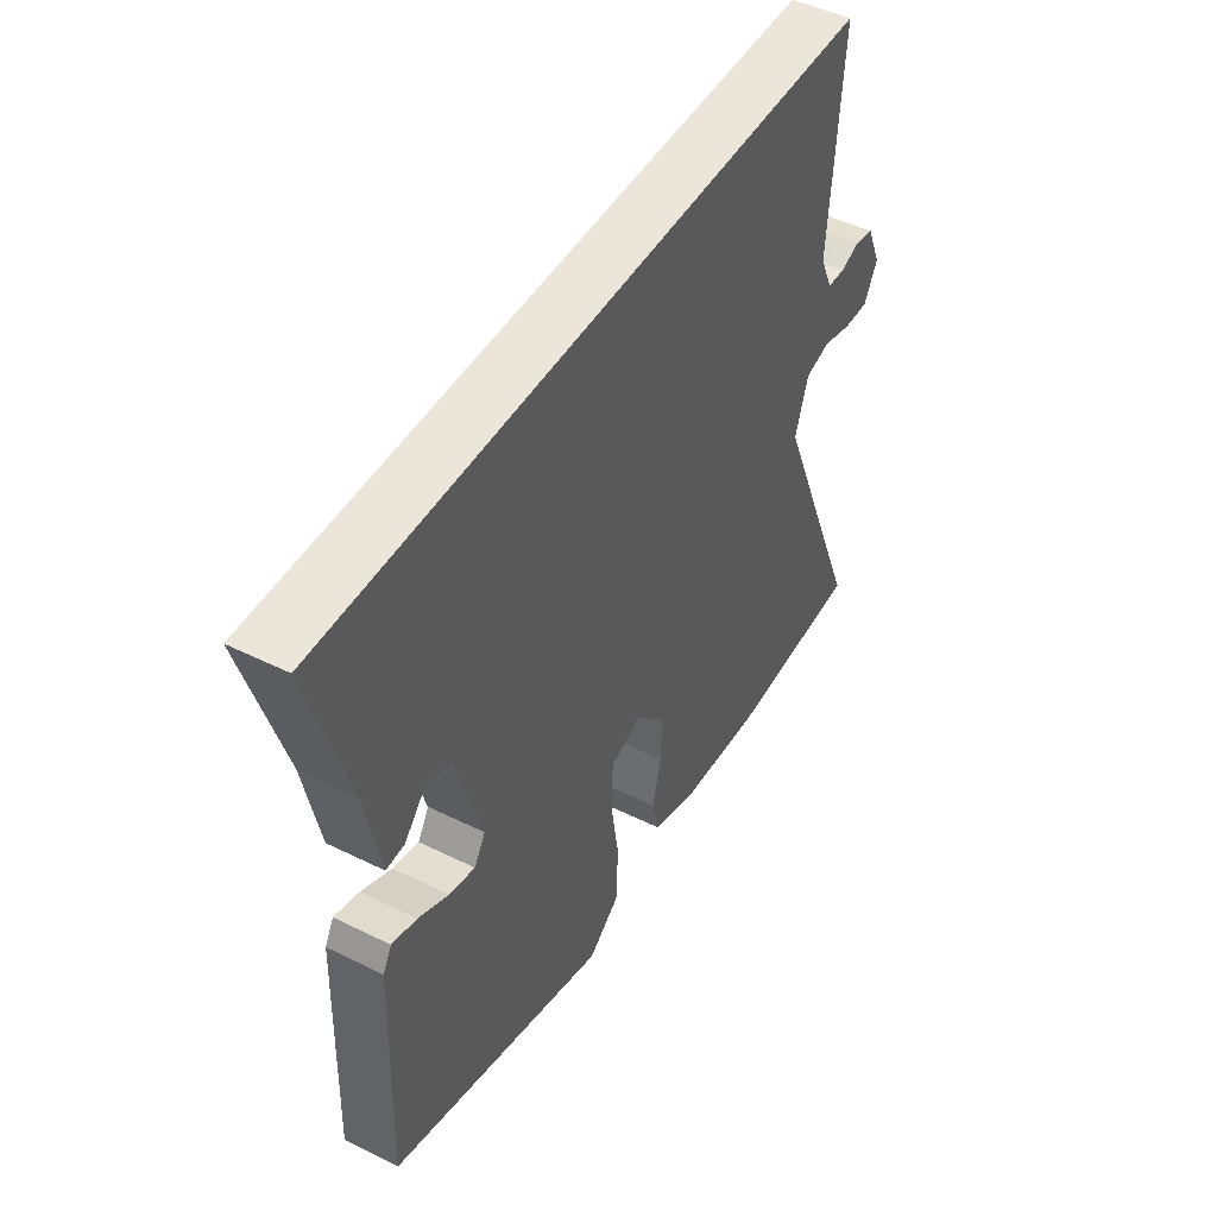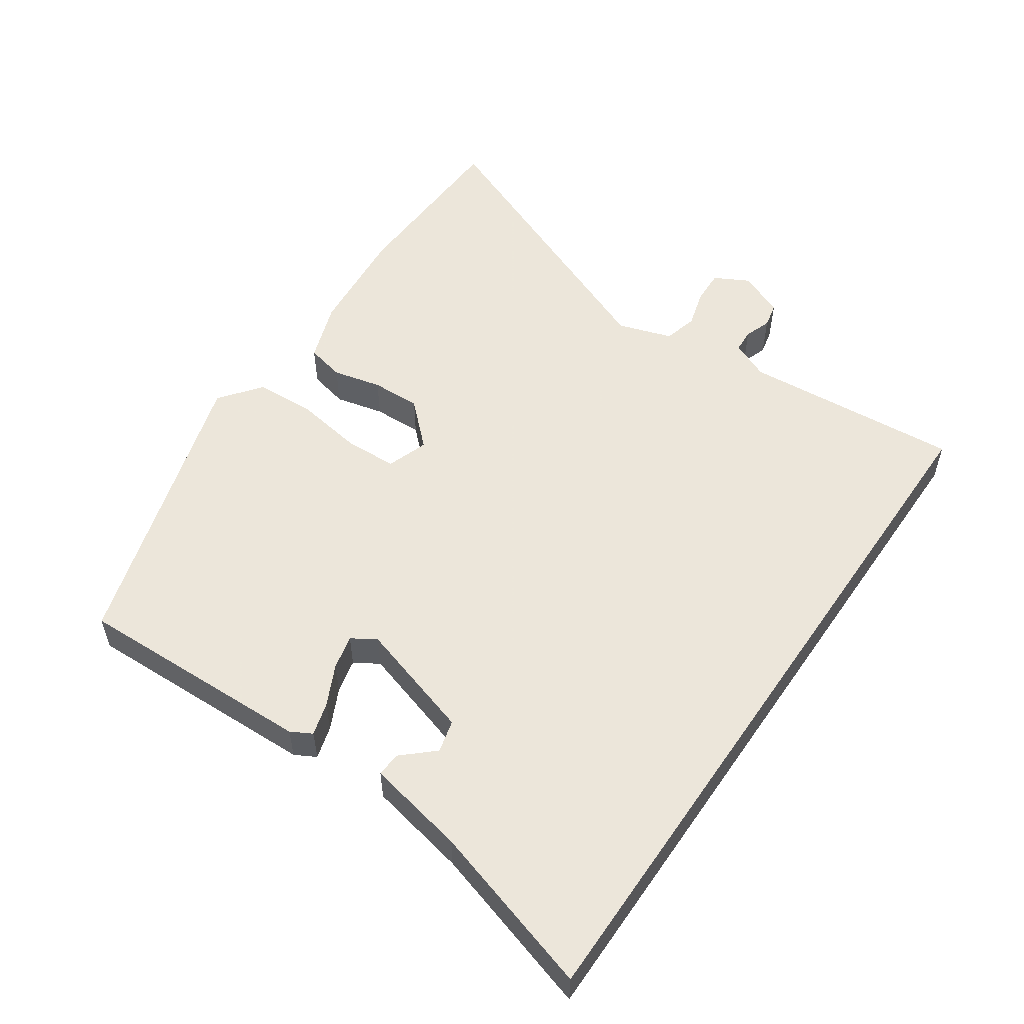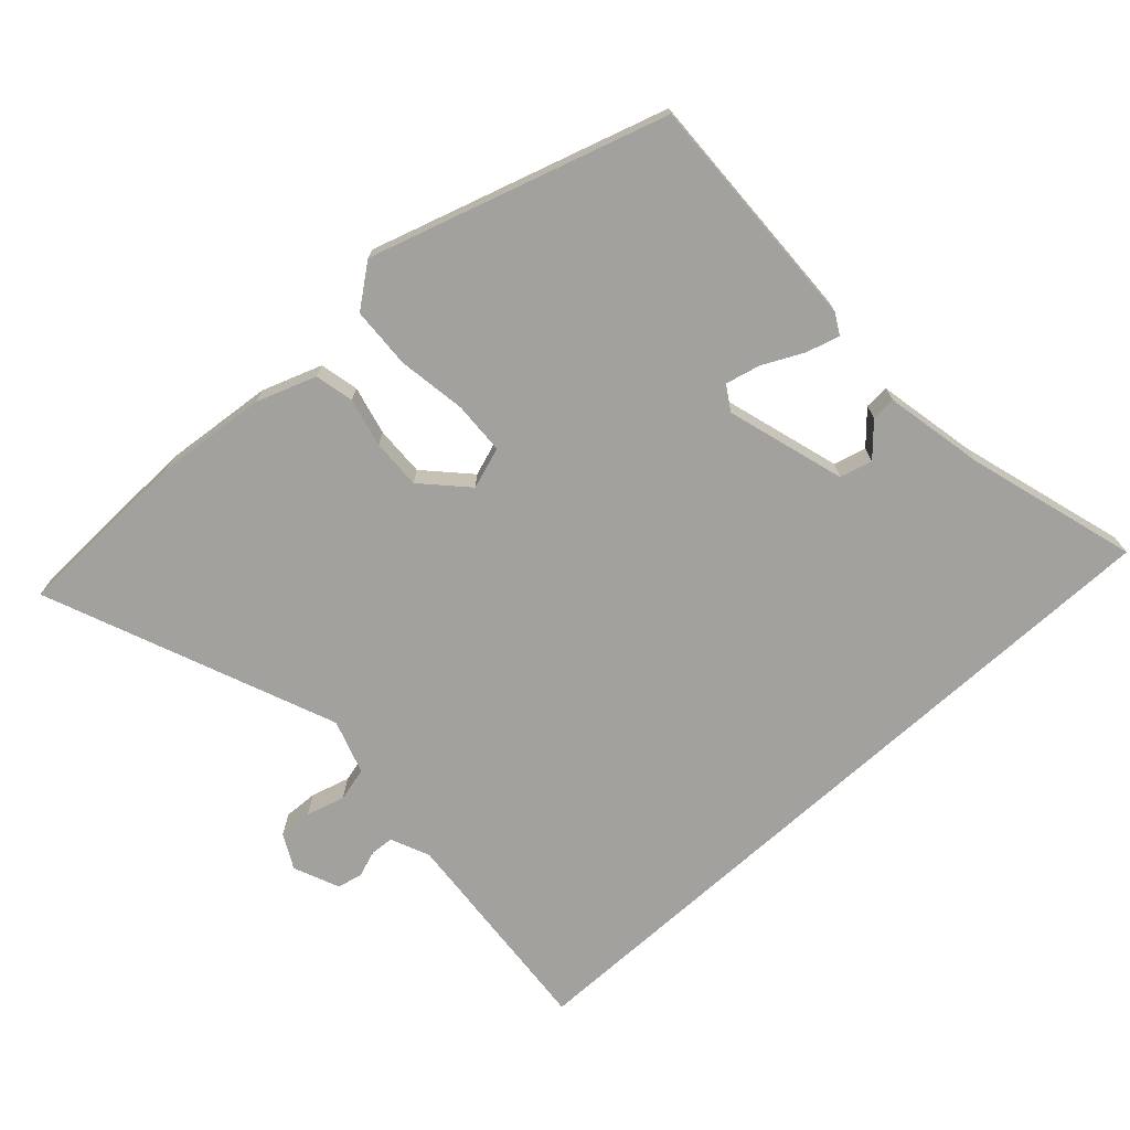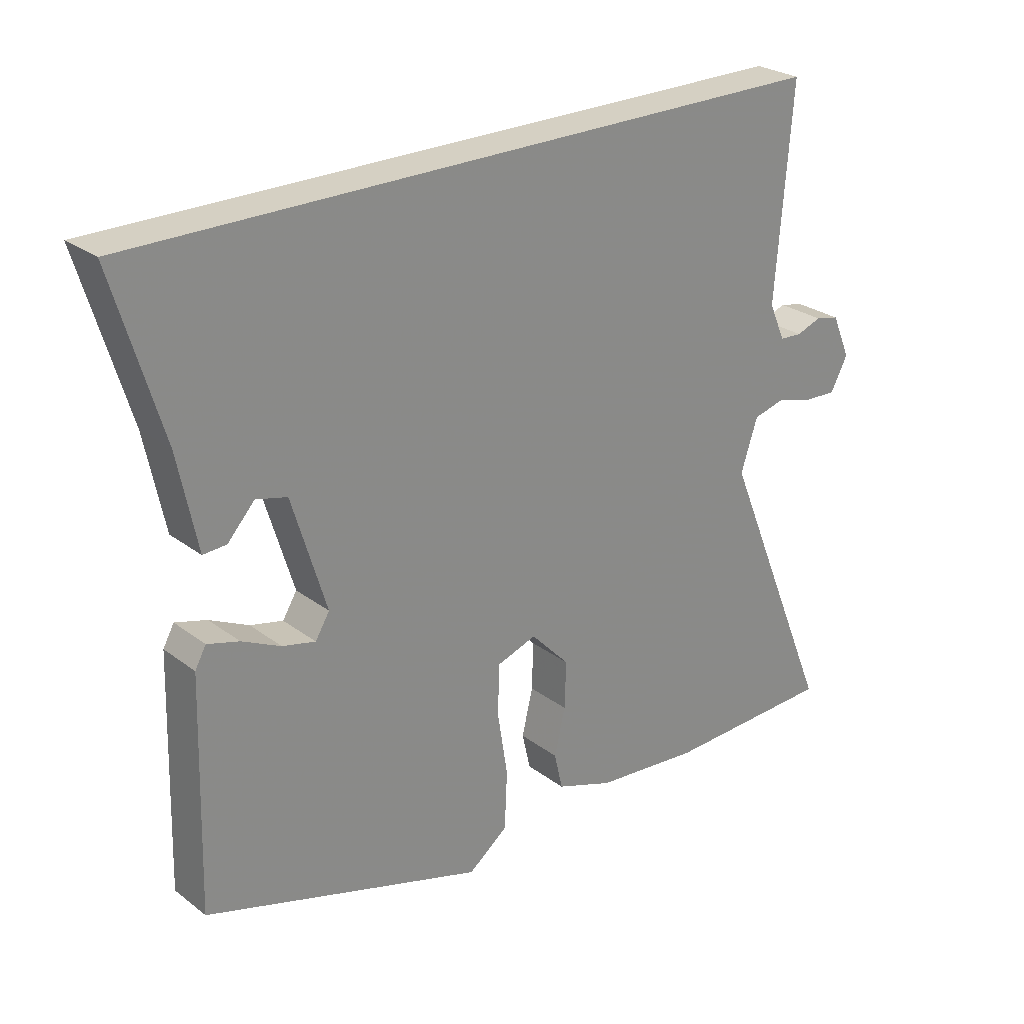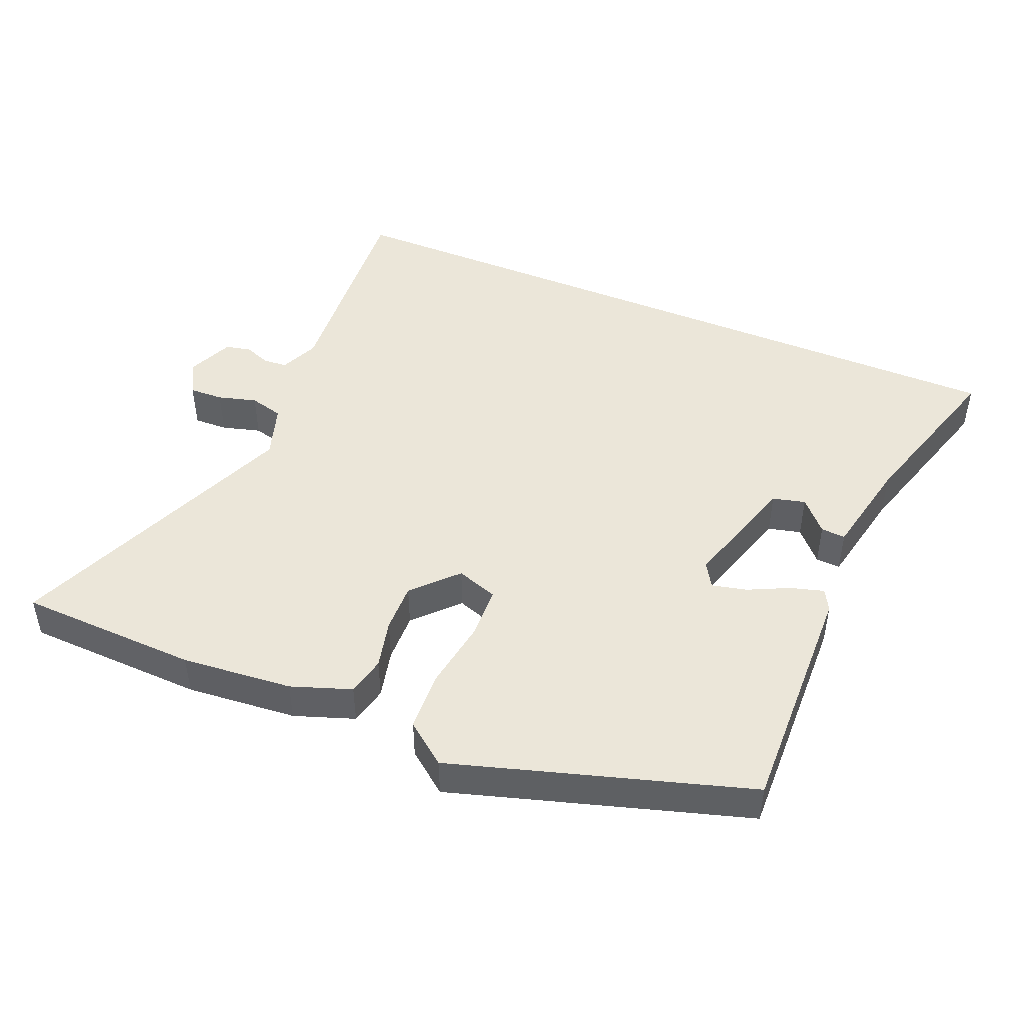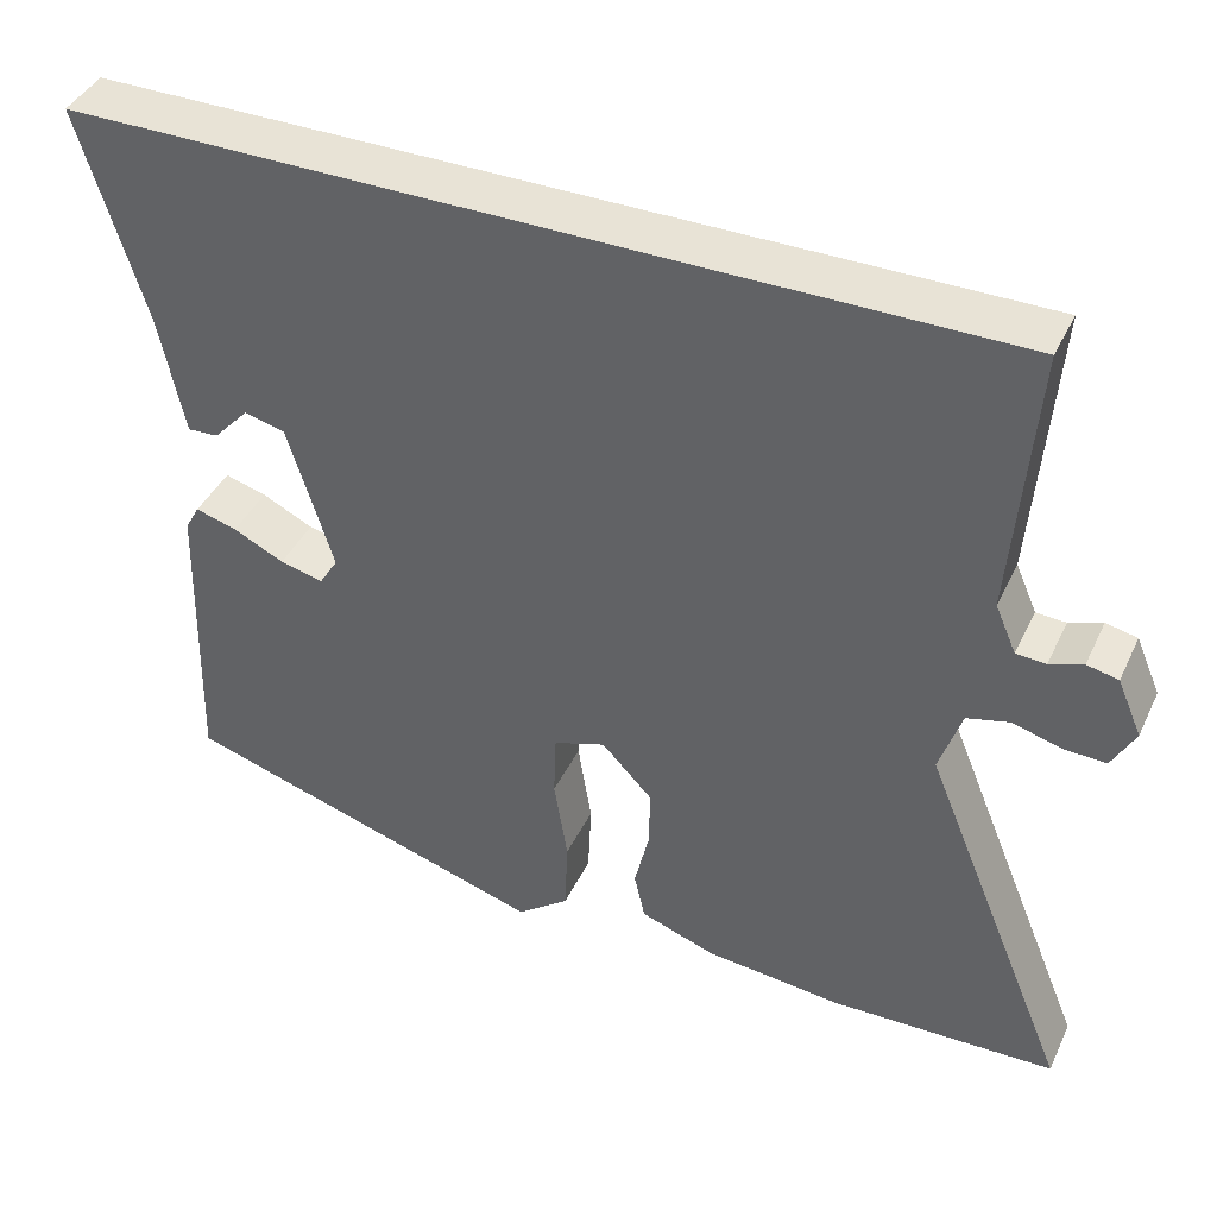
<metadata>
{"format":"obj","ext":"obj","renderer":"f3d","projection":"perspective","resolution":1024,"background":"white","views":[{"elev":47.2,"azim":-60.7,"up":"+Z"},{"elev":54.2,"azim":-55.6,"up":"+Y"},{"elev":-72.0,"azim":-137.8,"up":"+Y"},{"elev":26.3,"azim":-40.4,"up":"+Z"},{"elev":46.7,"azim":-157.3,"up":"+Y"},{"elev":41.4,"azim":23.9,"up":"+Z"}]}
</metadata>
<code>
v -0.546 0.07 0.5
v 0.54 0.07 0.5
v 0.515 0.07 0.178
v 0.54 0.07 0.121
v 0.575 0.07 0.119
v 0.614 0.07 0.133
v 0.651 0.07 0.125
v 0.68 0.07 0.058
v 0.653 0.07 0.007
v 0.603 0.07 0.009
v 0.546 0.07 0.025
v 0.496 0.07 0.012
v 0.47 0.07 -0.068
v 0.646 0.07 -0.495
v 0.381 0.07 -0.504
v 0.218 0.07 -0.489
v 0.13 0.07 -0.458
v 0.117 0.07 -0.401
v 0.134 0.07 -0.329
v 0.136 0.07 -0.256
v 0.076 0.07 -0.193
v 0.015 0.07 -0.214
v 0.012 0.07 -0.291
v 0.028 0.07 -0.392
v 0.024 0.07 -0.482
v -0.037 0.07 -0.529
v -0.471 0.07 -0.397
v -0.461 0.07 -0.045
v -0.444 0.07 -0.014
v -0.395 0.07 -0.028
v -0.335 0.07 -0.057
v -0.284 0.07 -0.069
v -0.262 0.07 -0.033
v -0.315 0.07 0.141
v -0.363 0.07 0.153
v -0.405 0.07 0.107
v -0.441 0.07 0.105
v -0.471 0.07 0.251
v -0.546 0 0.5
v 0.54 0 0.5
v 0.515 0 0.178
v 0.54 0 0.121
v 0.575 0 0.119
v 0.614 0 0.133
v 0.651 0 0.125
v 0.68 0 0.058
v 0.653 0 0.007
v 0.603 0 0.009
v 0.546 0 0.025
v 0.496 0 0.012
v 0.47 0 -0.068
v 0.646 0 -0.495
v 0.381 0 -0.504
v 0.218 0 -0.489
v 0.13 0 -0.458
v 0.117 0 -0.401
v 0.134 0 -0.329
v 0.136 0 -0.256
v 0.076 0 -0.193
v 0.015 0 -0.214
v 0.012 0 -0.291
v 0.028 0 -0.392
v 0.024 0 -0.482
v -0.037 0 -0.529
v -0.471 0 -0.397
v -0.461 0 -0.045
v -0.444 0 -0.014
v -0.395 0 -0.028
v -0.335 0 -0.057
v -0.284 0 -0.069
v -0.262 0 -0.033
v -0.315 0 0.141
v -0.363 0 0.153
v -0.405 0 0.107
v -0.441 0 0.105
v -0.471 0 0.251
f 35 36 37 38
f 34 35 38 1
f 28 29 30 31
f 28 31 32
f 27 28 32
f 26 27 32 33
f 23 24 25 26
f 22 23 26 33
f 16 17 18 19
f 16 19 20
f 13 14 15 16
f 12 13 16 20
f 8 9 10 11
f 6 7 8 11
f 5 6 11 12
f 4 5 12 20
f 34 1 2 3
f 21 22 33 34
f 21 34 3 4
f 4 20 21
f 76 75 74 73
f 39 76 73 72
f 69 68 67 66
f 70 69 66
f 70 66 65
f 71 70 65 64
f 64 63 62 61
f 71 64 61 60
f 57 56 55 54
f 58 57 54
f 54 53 52 51
f 58 54 51 50
f 49 48 47 46
f 49 46 45 44
f 50 49 44 43
f 58 50 43 42
f 41 40 39 72
f 72 71 60 59
f 42 41 72 59
f 59 58 42
f 1 39 40 2
f 2 40 41 3
f 3 41 42 4
f 4 42 43 5
f 5 43 44 6
f 6 44 45 7
f 7 45 46 8
f 8 46 47 9
f 9 47 48 10
f 10 48 49 11
f 11 49 50 12
f 12 50 51 13
f 13 51 52 14
f 14 52 53 15
f 15 53 54 16
f 16 54 55 17
f 17 55 56 18
f 18 56 57 19
f 19 57 58 20
f 20 58 59 21
f 21 59 60 22
f 22 60 61 23
f 23 61 62 24
f 24 62 63 25
f 25 63 64 26
f 26 64 65 27
f 27 65 66 28
f 28 66 67 29
f 29 67 68 30
f 30 68 69 31
f 31 69 70 32
f 32 70 71 33
f 33 71 72 34
f 34 72 73 35
f 35 73 74 36
f 36 74 75 37
f 37 75 76 38
f 38 76 39 1

</code>
